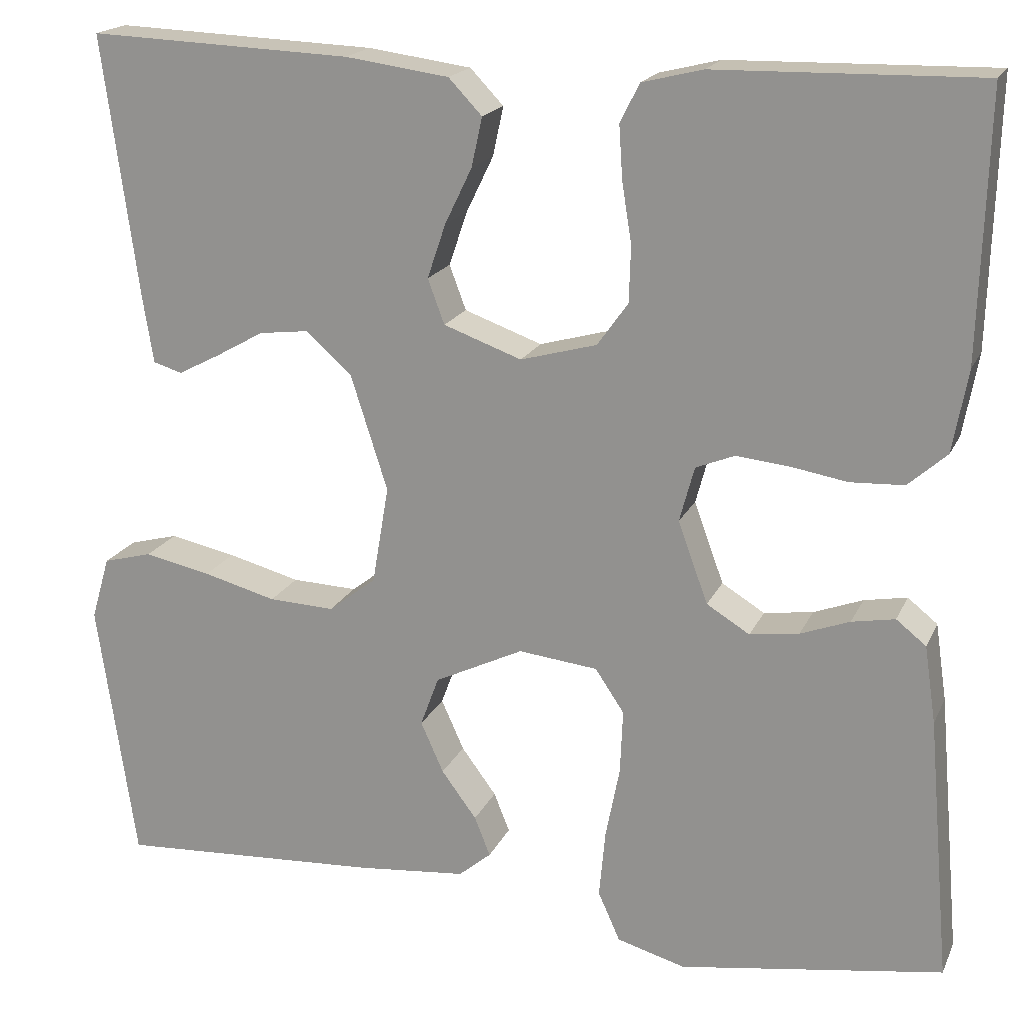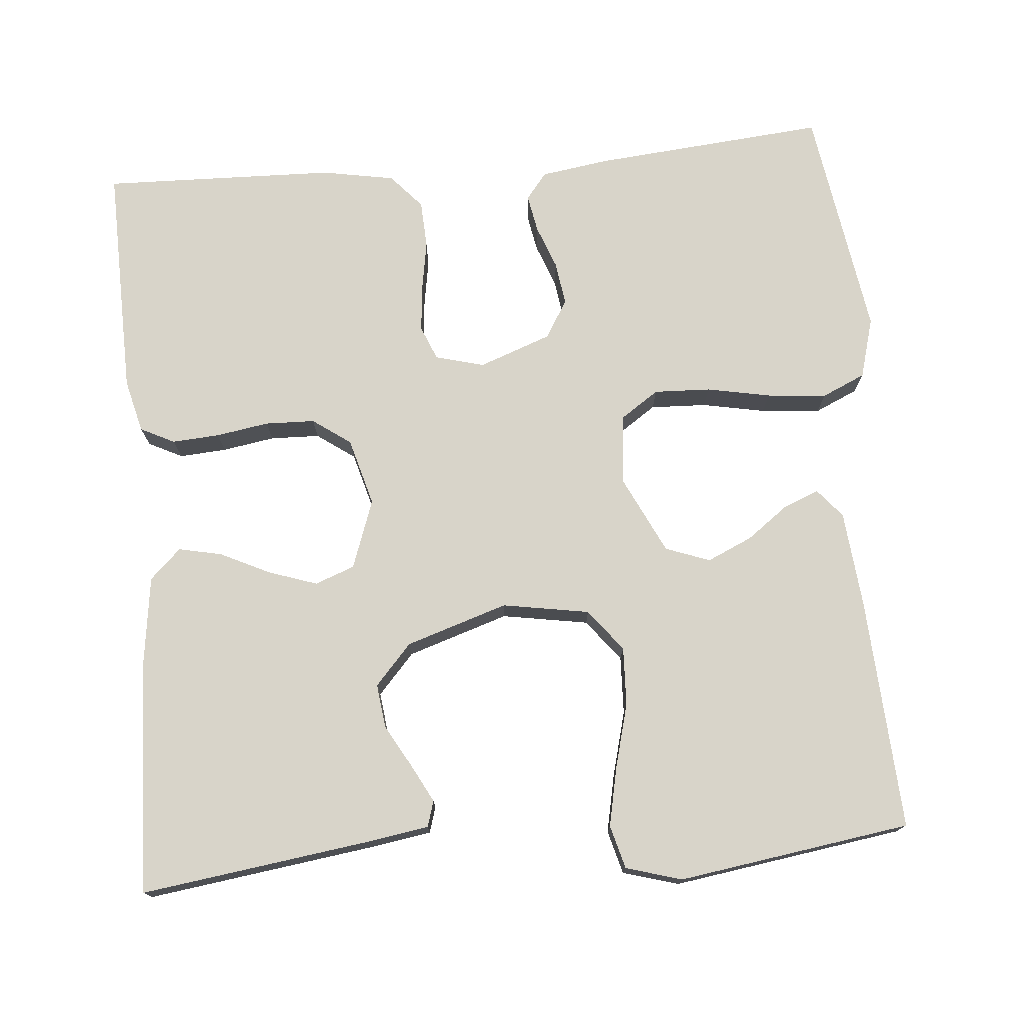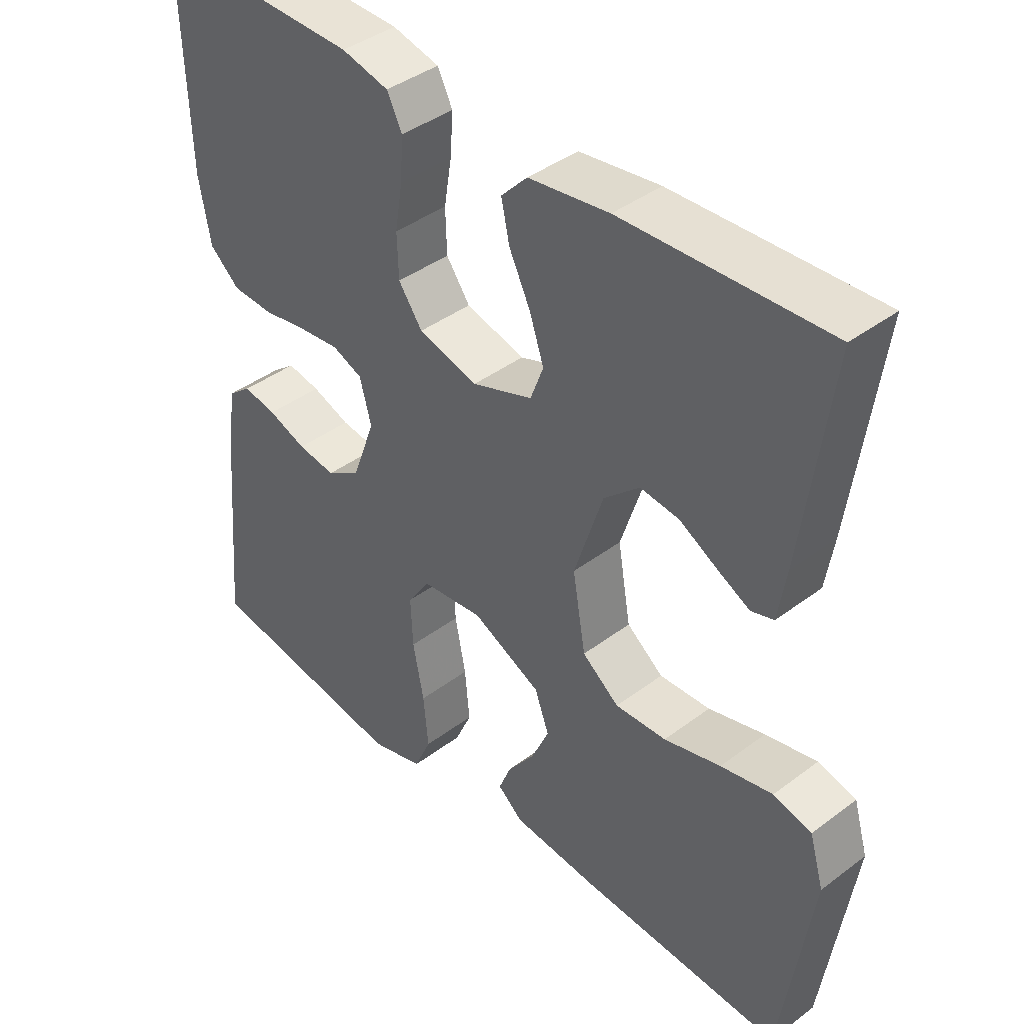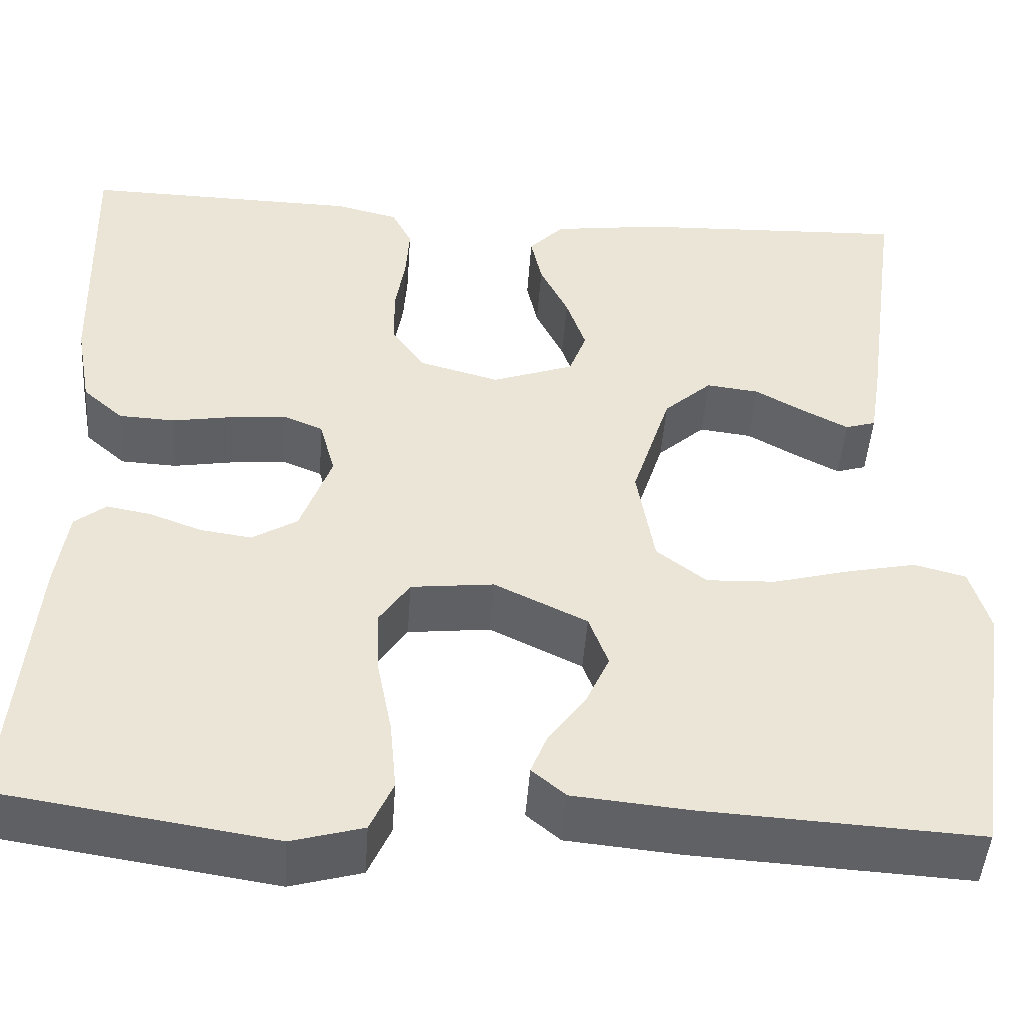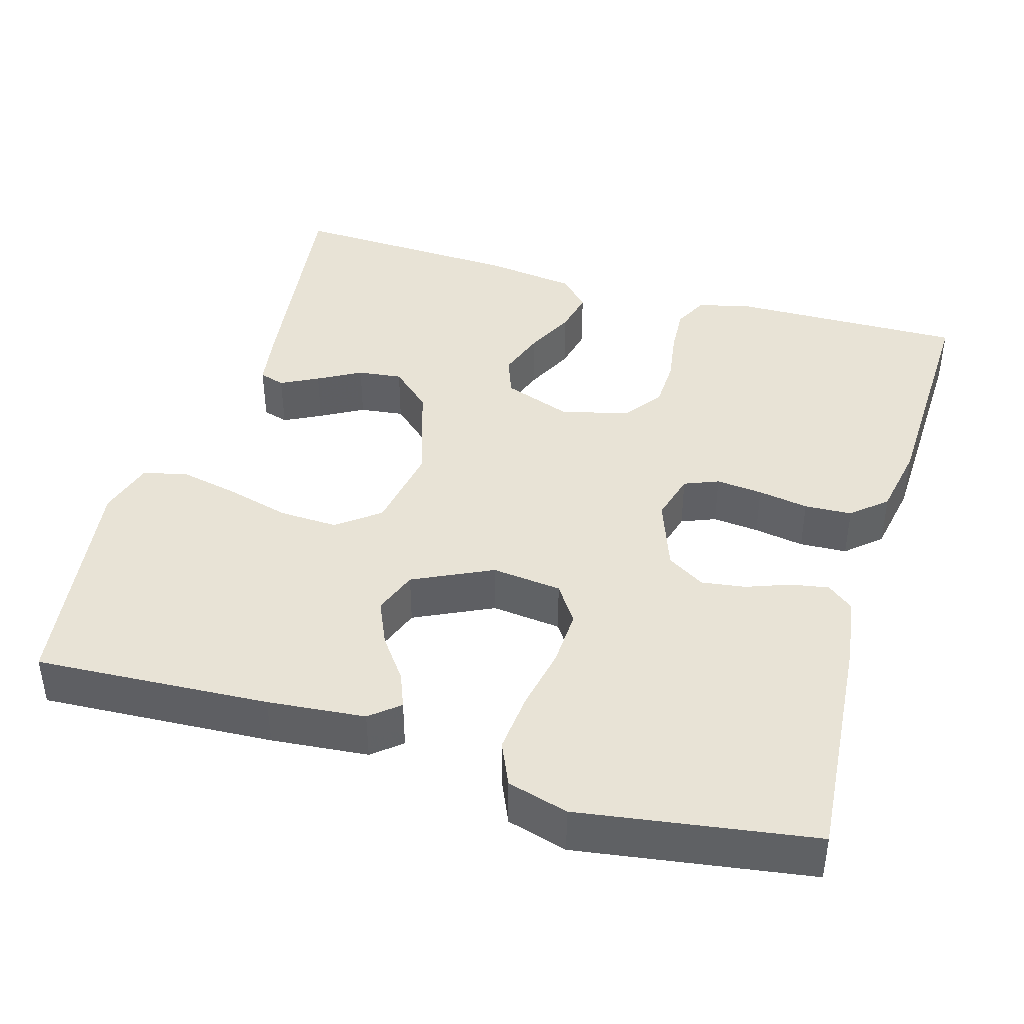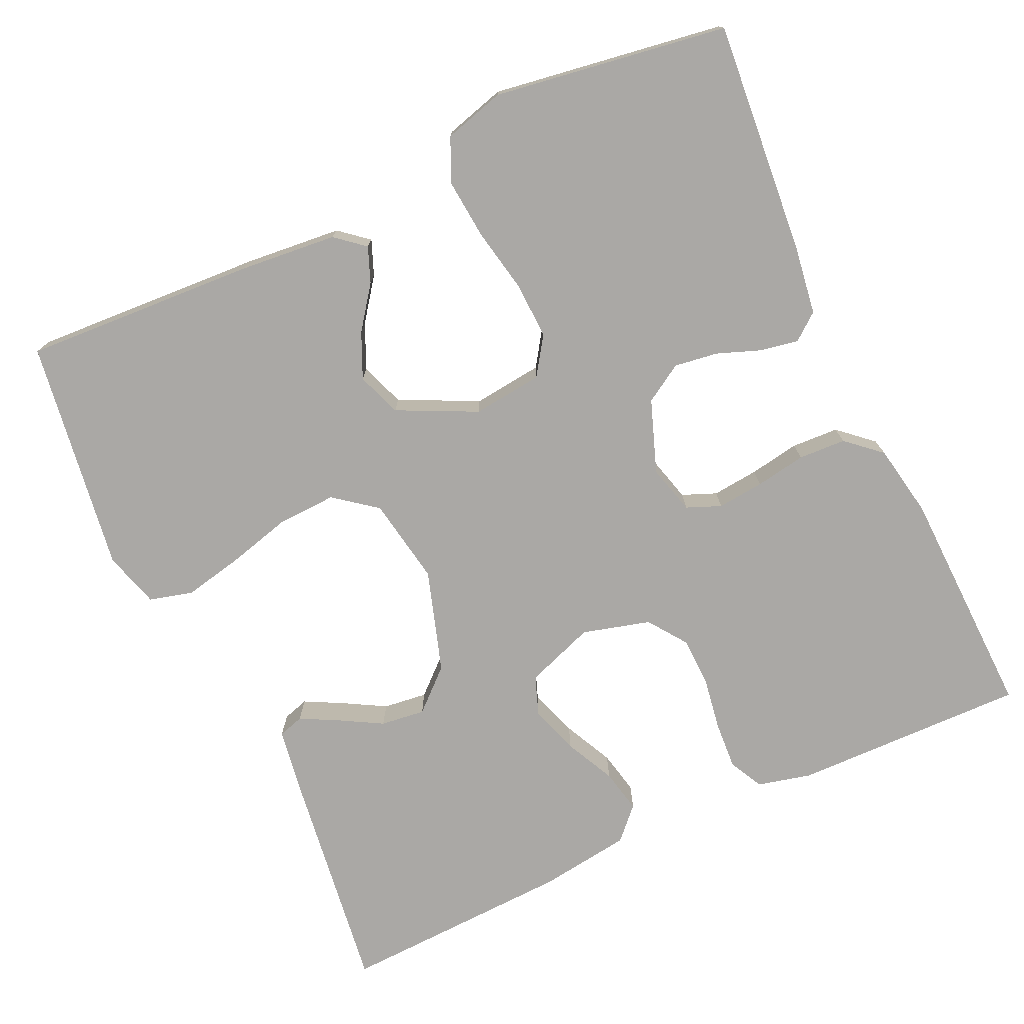
<metadata>
{"format":"obj","ext":"obj","renderer":"f3d","projection":"perspective","resolution":1024,"background":"white","views":[{"elev":18.6,"azim":-161.2,"up":"+Z"},{"elev":75.1,"azim":85.0,"up":"+Y"},{"elev":40.8,"azim":47.4,"up":"+Z"},{"elev":-47.0,"azim":-4.0,"up":"+Z"},{"elev":41.7,"azim":-163.5,"up":"+Y"},{"elev":-75.2,"azim":-155.1,"up":"+Y"}]}
</metadata>
<code>
v -0.5 0.07 -0.5
v -0.474 0.07 -0.2
v -0.461 0.07 -0.112
v -0.427 0.07 -0.085
v -0.378 0.07 -0.094
v -0.322 0.07 -0.115
v -0.266 0.07 -0.123
v -0.217 0.07 -0.093
v -0.183 0.07 0
v -0.2 0.07 0.063
v -0.244 0.07 0.081
v -0.304 0.07 0.075
v -0.369 0.07 0.064
v -0.43 0.07 0.067
v -0.474 0.07 0.106
v -0.491 0.07 0.2
v -0.5 0.07 0.5
v -0.2 0.07 0.494
v -0.131 0.07 0.477
v -0.109 0.07 0.433
v -0.113 0.07 0.372
v -0.124 0.07 0.304
v -0.122 0.07 0.24
v -0.087 0.07 0.191
v 0 0.07 0.167
v 0.089 0.07 0.199
v 0.108 0.07 0.25
v 0.087 0.07 0.312
v 0.056 0.07 0.376
v 0.044 0.07 0.432
v 0.082 0.07 0.472
v 0.2 0.07 0.488
v 0.5 0.07 0.5
v 0.459 0.07 0.2
v 0.447 0.07 0.125
v 0.414 0.07 0.115
v 0.366 0.07 0.14
v 0.311 0.07 0.171
v 0.254 0.07 0.178
v 0.202 0.07 0.131
v 0.16 0.07 0
v 0.179 0.07 -0.112
v 0.233 0.07 -0.154
v 0.308 0.07 -0.151
v 0.391 0.07 -0.129
v 0.467 0.07 -0.113
v 0.523 0.07 -0.128
v 0.544 0.07 -0.2
v 0.5 0.07 -0.5
v 0.2 0.07 -0.483
v 0.075 0.07 -0.471
v 0.038 0.07 -0.44
v 0.056 0.07 -0.395
v 0.096 0.07 -0.341
v 0.122 0.07 -0.283
v 0.101 0.07 -0.226
v 0 0.07 -0.177
v -0.09 0.07 -0.187
v -0.123 0.07 -0.236
v -0.12 0.07 -0.309
v -0.104 0.07 -0.391
v -0.097 0.07 -0.468
v -0.122 0.07 -0.524
v -0.2 0.07 -0.546
v -0.5 0 -0.5
v -0.474 0 -0.2
v -0.461 0 -0.112
v -0.427 0 -0.085
v -0.378 0 -0.094
v -0.322 0 -0.115
v -0.266 0 -0.123
v -0.217 0 -0.093
v -0.183 0 0
v -0.2 0 0.063
v -0.244 0 0.081
v -0.304 0 0.075
v -0.369 0 0.064
v -0.43 0 0.067
v -0.474 0 0.106
v -0.491 0 0.2
v -0.5 0 0.5
v -0.2 0 0.494
v -0.131 0 0.477
v -0.109 0 0.433
v -0.113 0 0.372
v -0.124 0 0.304
v -0.122 0 0.24
v -0.087 0 0.191
v 0 0 0.167
v 0.089 0 0.199
v 0.108 0 0.25
v 0.087 0 0.312
v 0.056 0 0.376
v 0.044 0 0.432
v 0.082 0 0.472
v 0.2 0 0.488
v 0.5 0 0.5
v 0.459 0 0.2
v 0.447 0 0.125
v 0.414 0 0.115
v 0.366 0 0.14
v 0.311 0 0.171
v 0.254 0 0.178
v 0.202 0 0.131
v 0.16 0 0
v 0.179 0 -0.112
v 0.233 0 -0.154
v 0.308 0 -0.151
v 0.391 0 -0.129
v 0.467 0 -0.113
v 0.523 0 -0.128
v 0.544 0 -0.2
v 0.5 0 -0.5
v 0.2 0 -0.483
v 0.075 0 -0.471
v 0.038 0 -0.44
v 0.056 0 -0.395
v 0.096 0 -0.341
v 0.122 0 -0.283
v 0.101 0 -0.226
v 0 0 -0.177
v -0.09 0 -0.187
v -0.123 0 -0.236
v -0.12 0 -0.309
v -0.104 0 -0.391
v -0.097 0 -0.468
v -0.122 0 -0.524
v -0.2 0 -0.546
f 60 61 62 63
f 59 60 63 64
f 51 52 53 54
f 51 54 55
f 50 51 55
f 49 50 55 56
f 47 48 49 56
f 44 45 46 47
f 35 36 37 38
f 33 34 35 38
f 33 38 39
f 32 33 39 40
f 28 29 30 31
f 27 28 31 32
f 26 27 32 40
f 19 20 21 22
f 19 22 23
f 18 19 23
f 17 18 23
f 16 17 23 24
f 12 13 14 15
f 11 12 15 16
f 10 11 16 24
f 3 4 5 6
f 3 6 7
f 2 3 7
f 59 64 1 2
f 58 59 2 7
f 57 58 7 8
f 44 47 56
f 43 44 56 57
f 42 43 57 8
f 25 26 40 41
f 9 10 24 25
f 25 41 42
f 8 9 25 42
f 127 126 125 124
f 128 127 124 123
f 118 117 116 115
f 119 118 115
f 119 115 114
f 120 119 114 113
f 120 113 112 111
f 111 110 109 108
f 102 101 100 99
f 102 99 98 97
f 103 102 97
f 104 103 97 96
f 95 94 93 92
f 96 95 92 91
f 104 96 91 90
f 86 85 84 83
f 87 86 83
f 87 83 82
f 87 82 81
f 88 87 81 80
f 79 78 77 76
f 80 79 76 75
f 88 80 75 74
f 70 69 68 67
f 71 70 67
f 71 67 66
f 66 65 128 123
f 71 66 123 122
f 72 71 122 121
f 120 111 108
f 121 120 108 107
f 72 121 107 106
f 105 104 90 89
f 89 88 74 73
f 106 105 89
f 106 89 73 72
f 1 65 66 2
f 2 66 67 3
f 3 67 68 4
f 4 68 69 5
f 5 69 70 6
f 6 70 71 7
f 7 71 72 8
f 8 72 73 9
f 9 73 74 10
f 10 74 75 11
f 11 75 76 12
f 12 76 77 13
f 13 77 78 14
f 14 78 79 15
f 15 79 80 16
f 16 80 81 17
f 17 81 82 18
f 18 82 83 19
f 19 83 84 20
f 20 84 85 21
f 21 85 86 22
f 22 86 87 23
f 23 87 88 24
f 24 88 89 25
f 25 89 90 26
f 26 90 91 27
f 27 91 92 28
f 28 92 93 29
f 29 93 94 30
f 30 94 95 31
f 31 95 96 32
f 32 96 97 33
f 33 97 98 34
f 34 98 99 35
f 35 99 100 36
f 36 100 101 37
f 37 101 102 38
f 38 102 103 39
f 39 103 104 40
f 40 104 105 41
f 41 105 106 42
f 42 106 107 43
f 43 107 108 44
f 44 108 109 45
f 45 109 110 46
f 46 110 111 47
f 47 111 112 48
f 48 112 113 49
f 49 113 114 50
f 50 114 115 51
f 51 115 116 52
f 52 116 117 53
f 53 117 118 54
f 54 118 119 55
f 55 119 120 56
f 56 120 121 57
f 57 121 122 58
f 58 122 123 59
f 59 123 124 60
f 60 124 125 61
f 61 125 126 62
f 62 126 127 63
f 63 127 128 64
f 64 128 65 1

</code>
